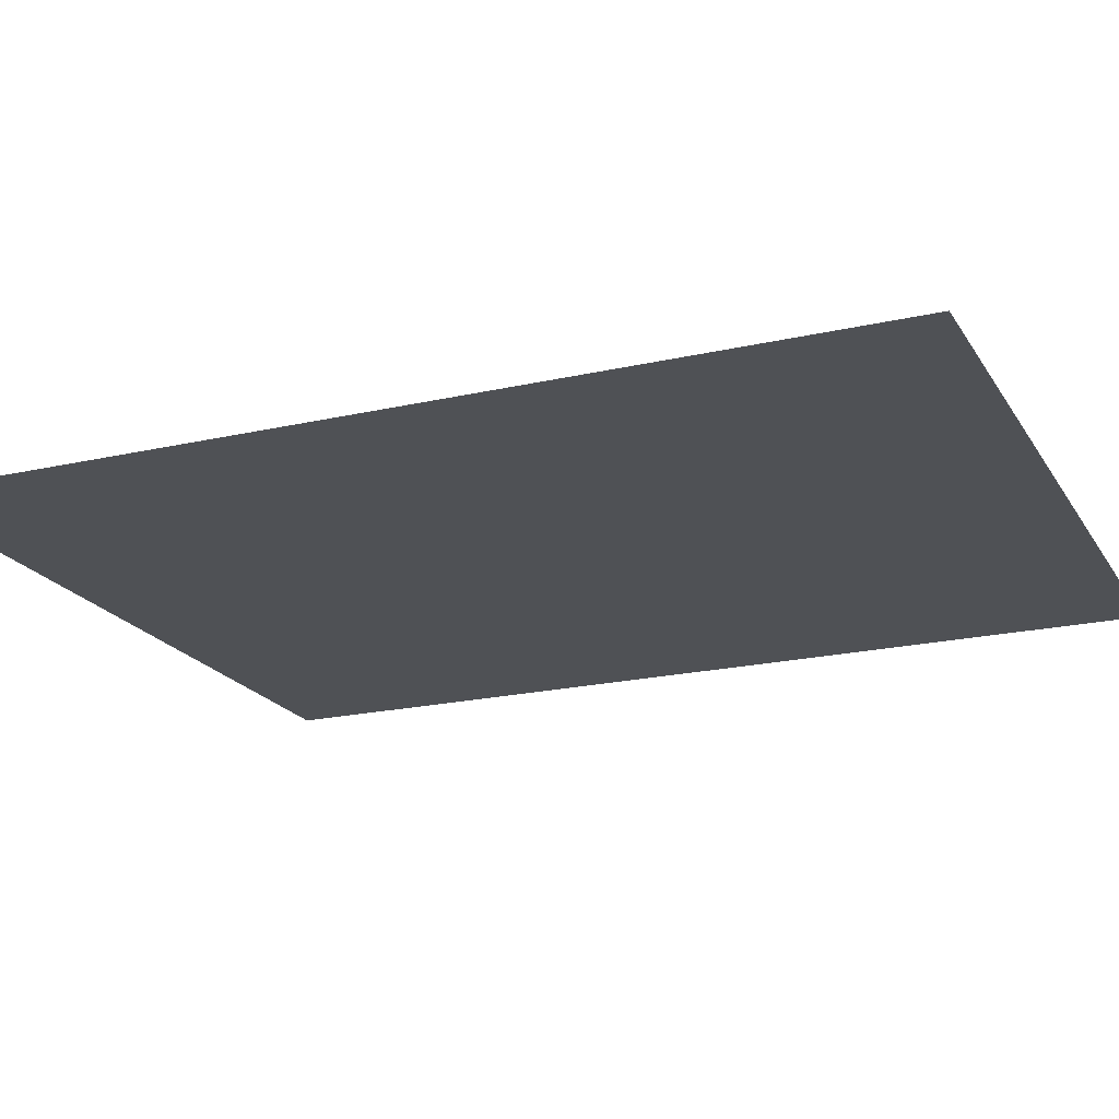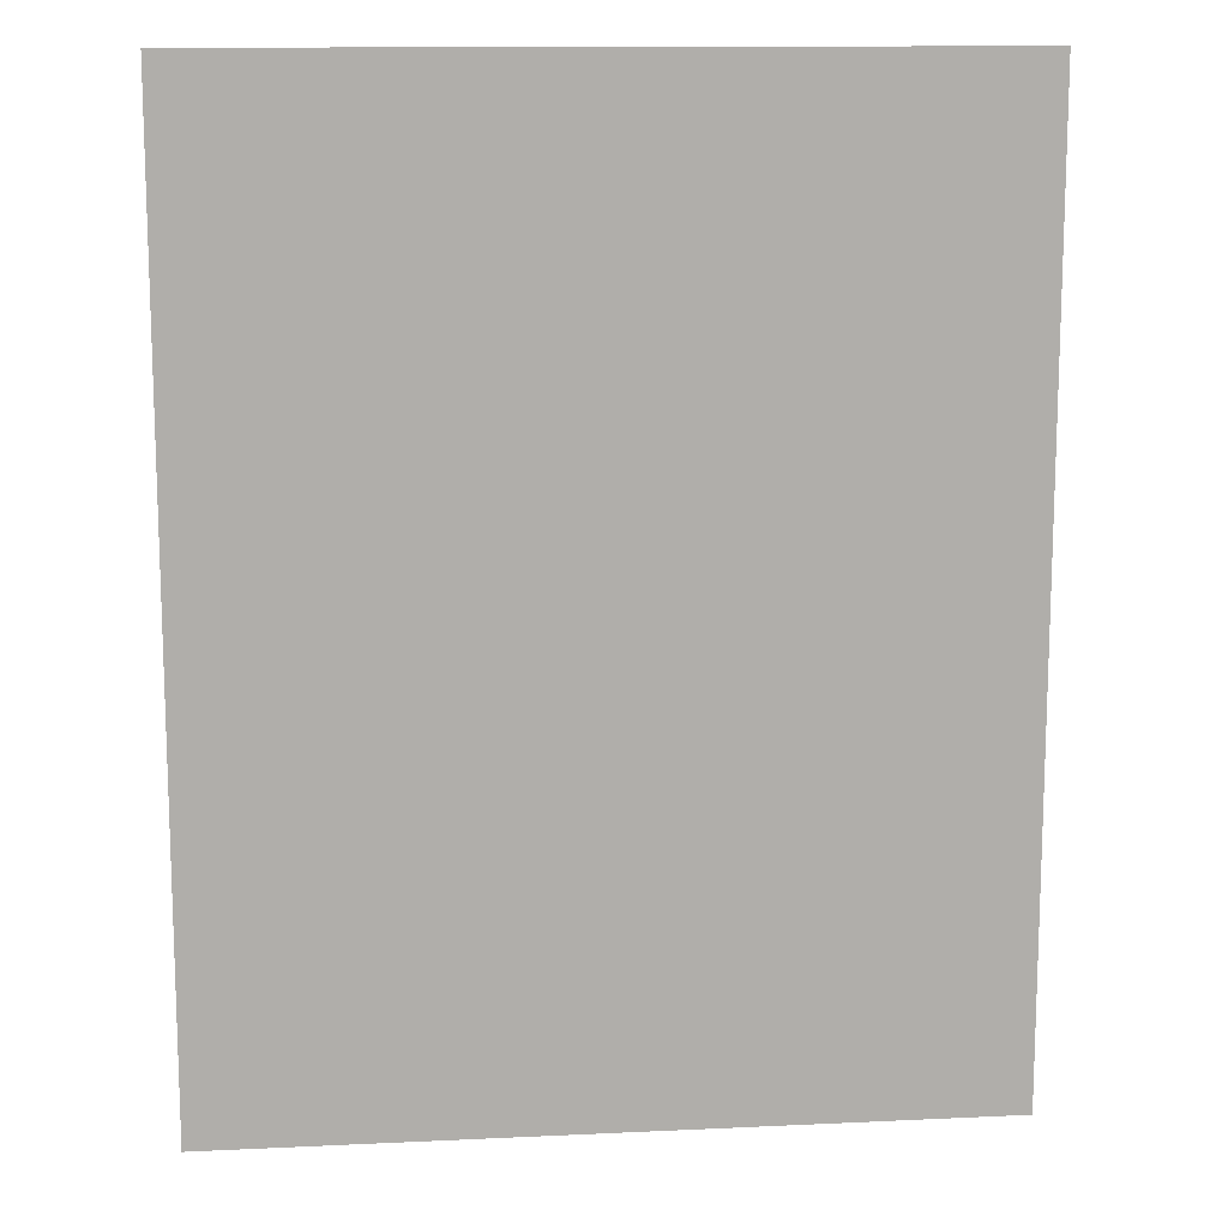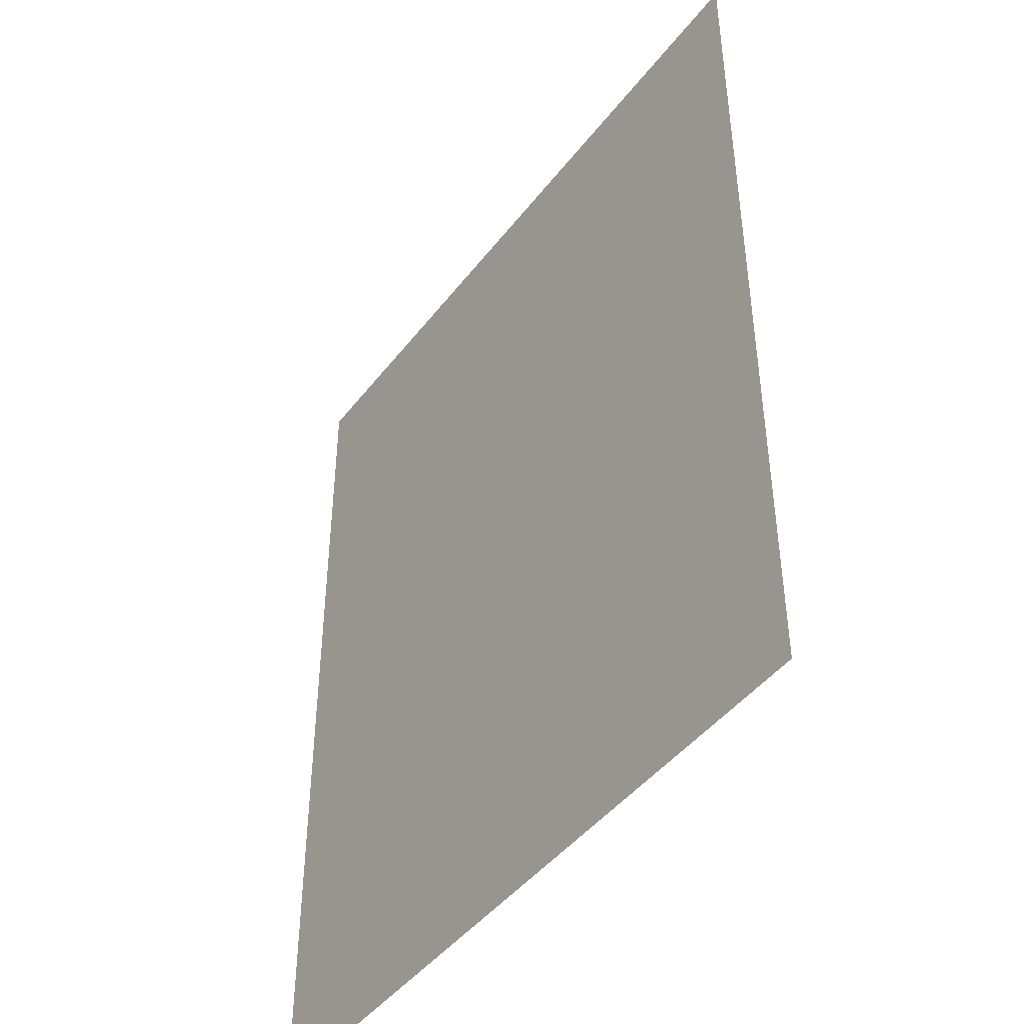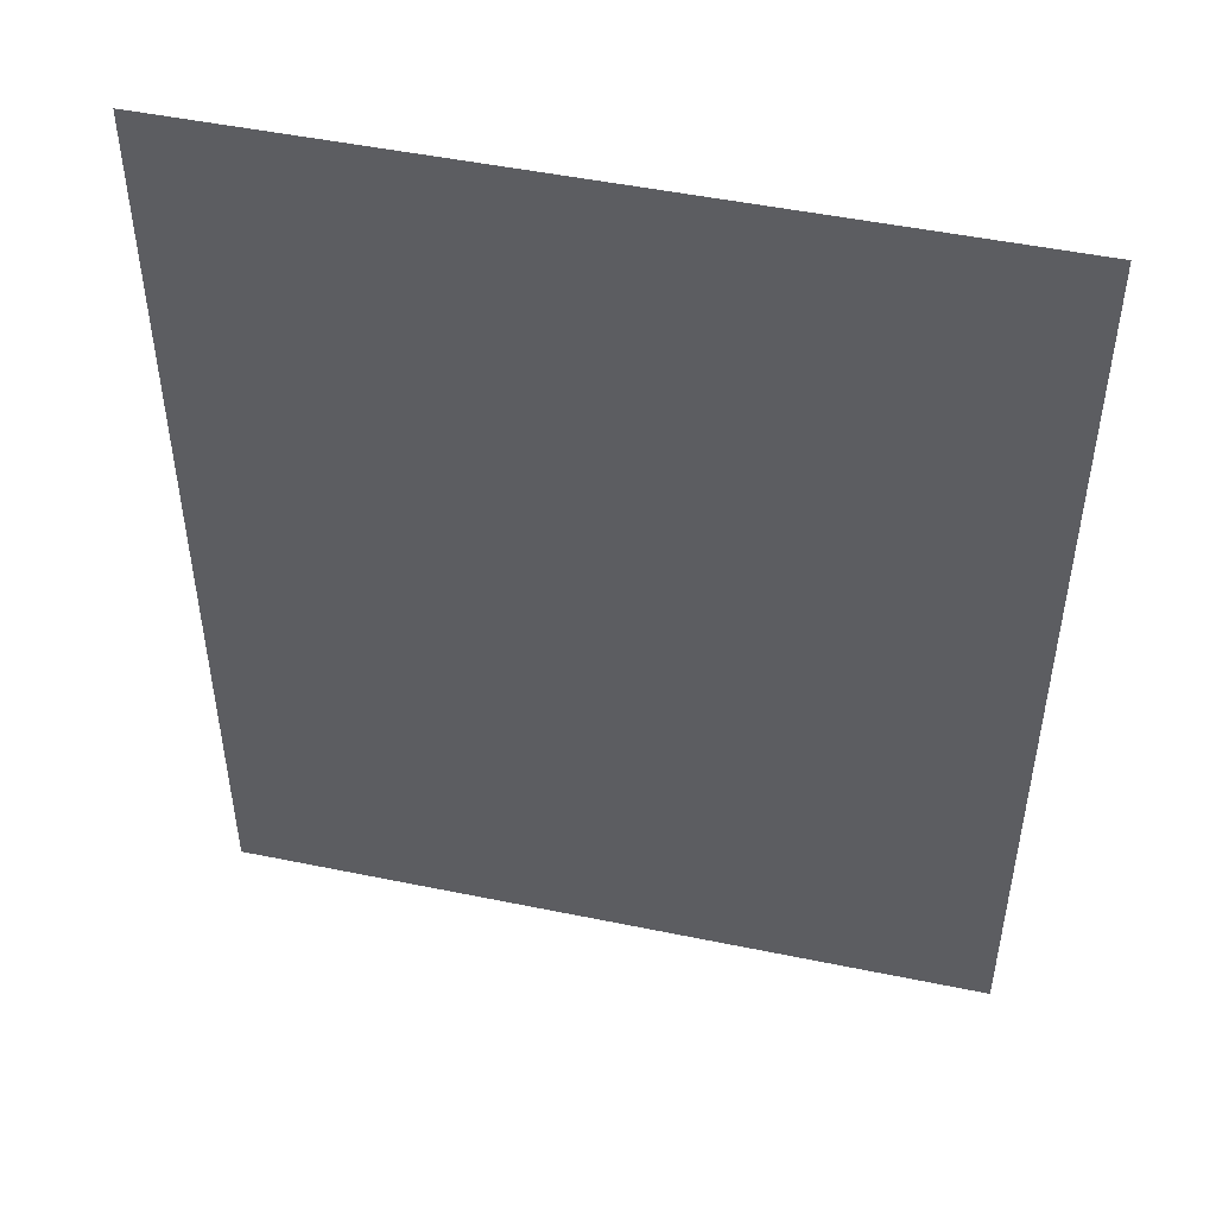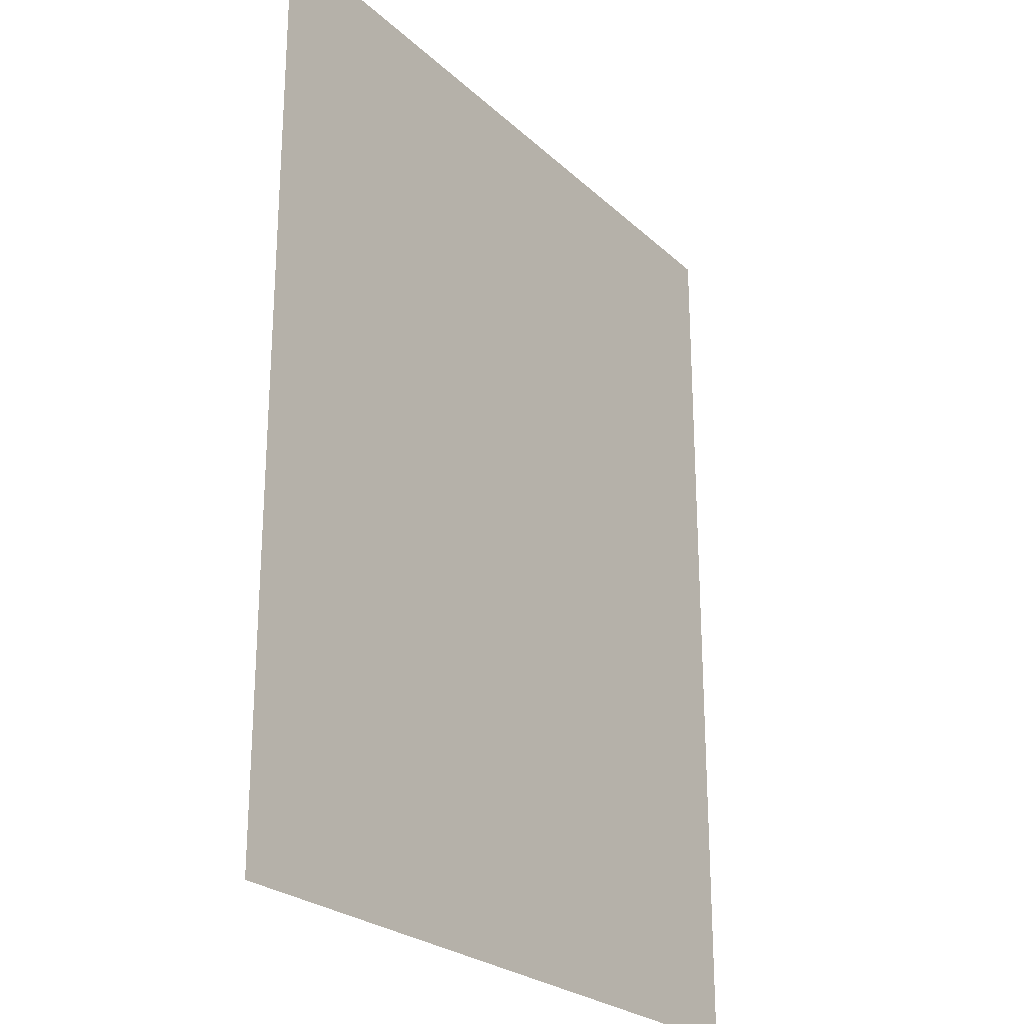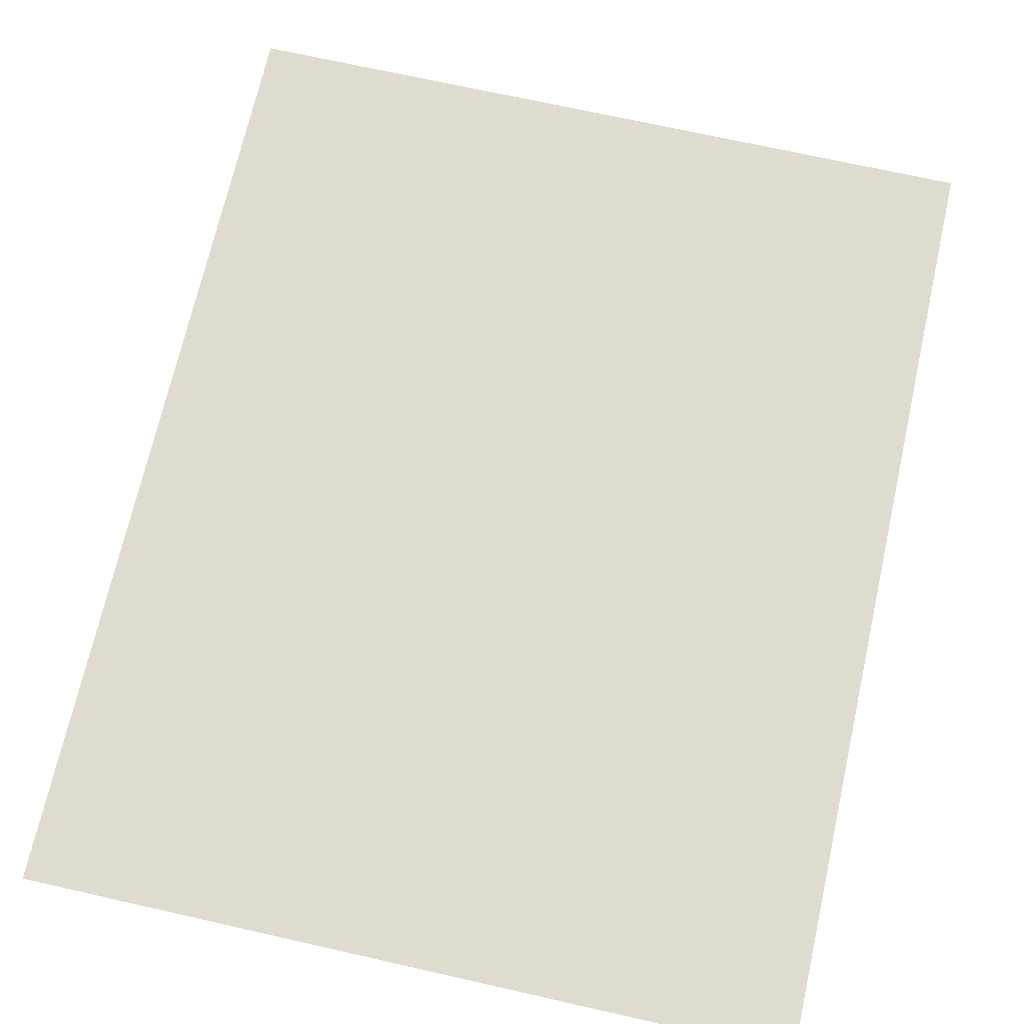
<metadata>
{"format":"obj","ext":"obj","renderer":"f3d","projection":"perspective","resolution":1024,"background":"white","views":[{"elev":-20.1,"azim":-67.1,"up":"+Y"},{"elev":12.7,"azim":-6.2,"up":"+Z"},{"elev":-45.0,"azim":-125.0,"up":"+Z"},{"elev":49.0,"azim":12.9,"up":"+Z"},{"elev":-24.8,"azim":124.7,"up":"+Z"},{"elev":70.3,"azim":-167.3,"up":"+Y"}]}
</metadata>
<code>
g seaCaveWater
v -10.23 -0.09994 17
v -10.23 -0.09994 -8.502
v 10.27 -0.09994 -8.502
v 10.27 -0.09994 17
g seaCaveWater_0
f 3 2 1
f 4 3 1

</code>
